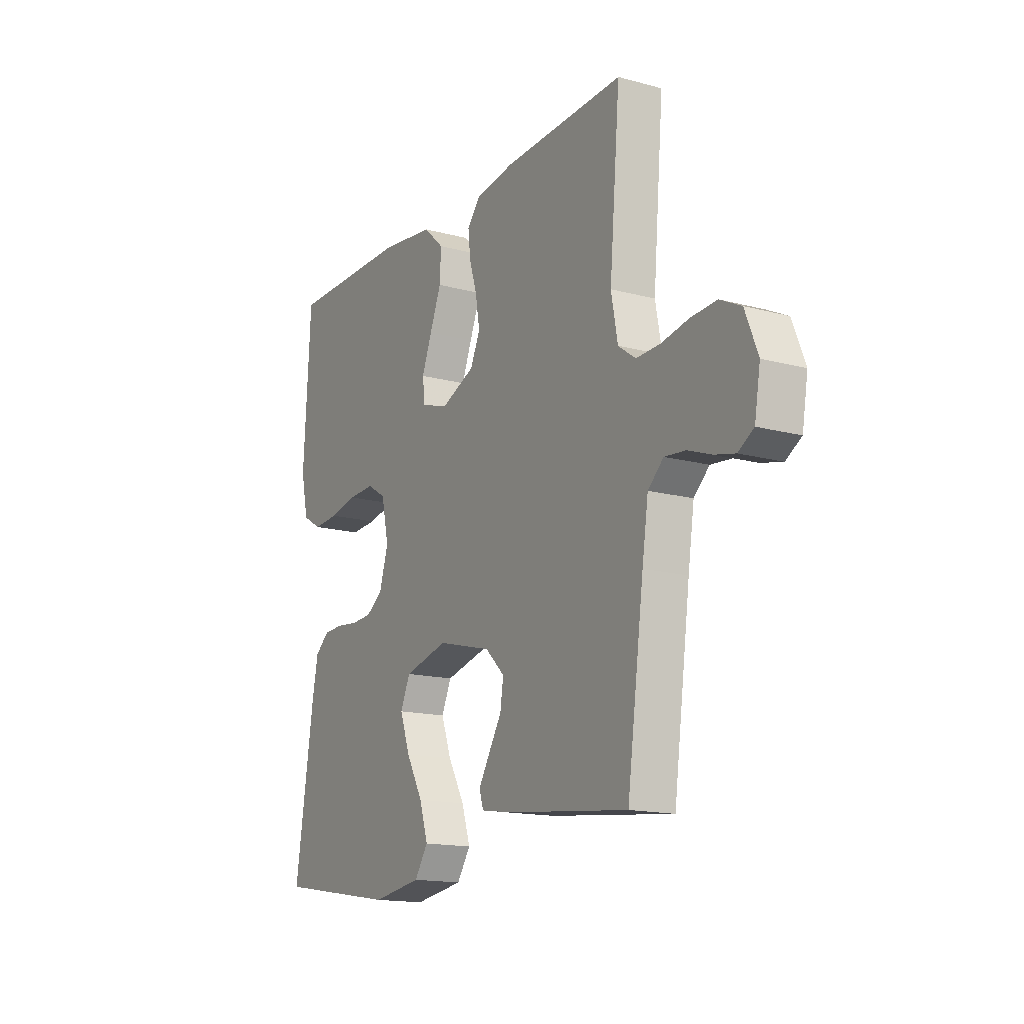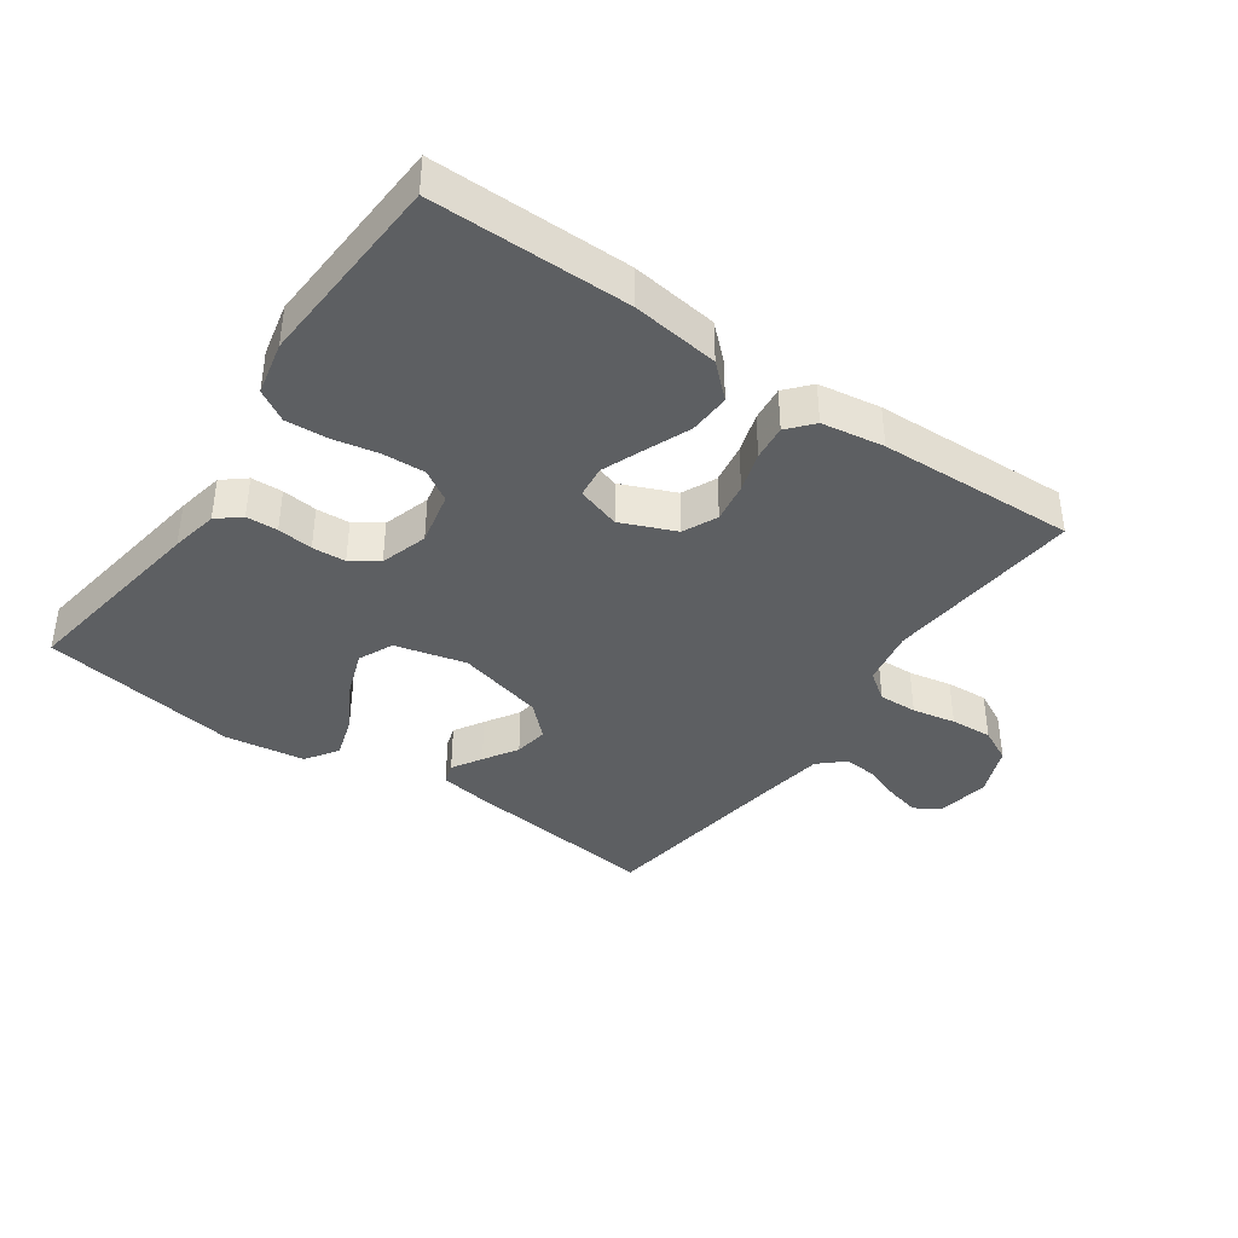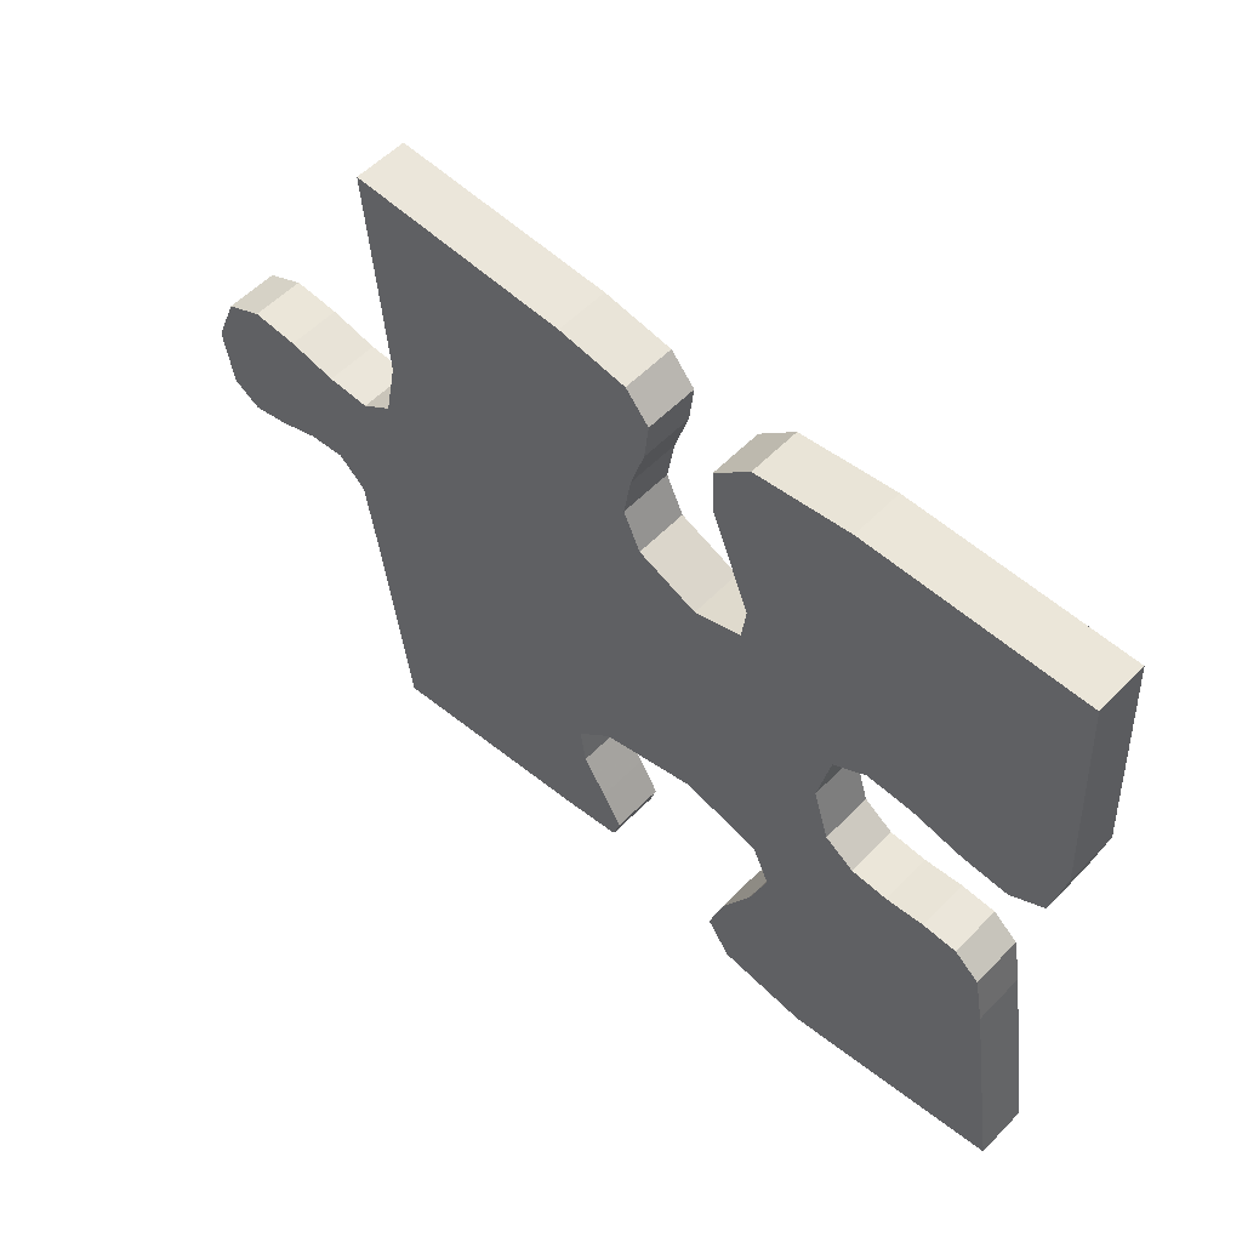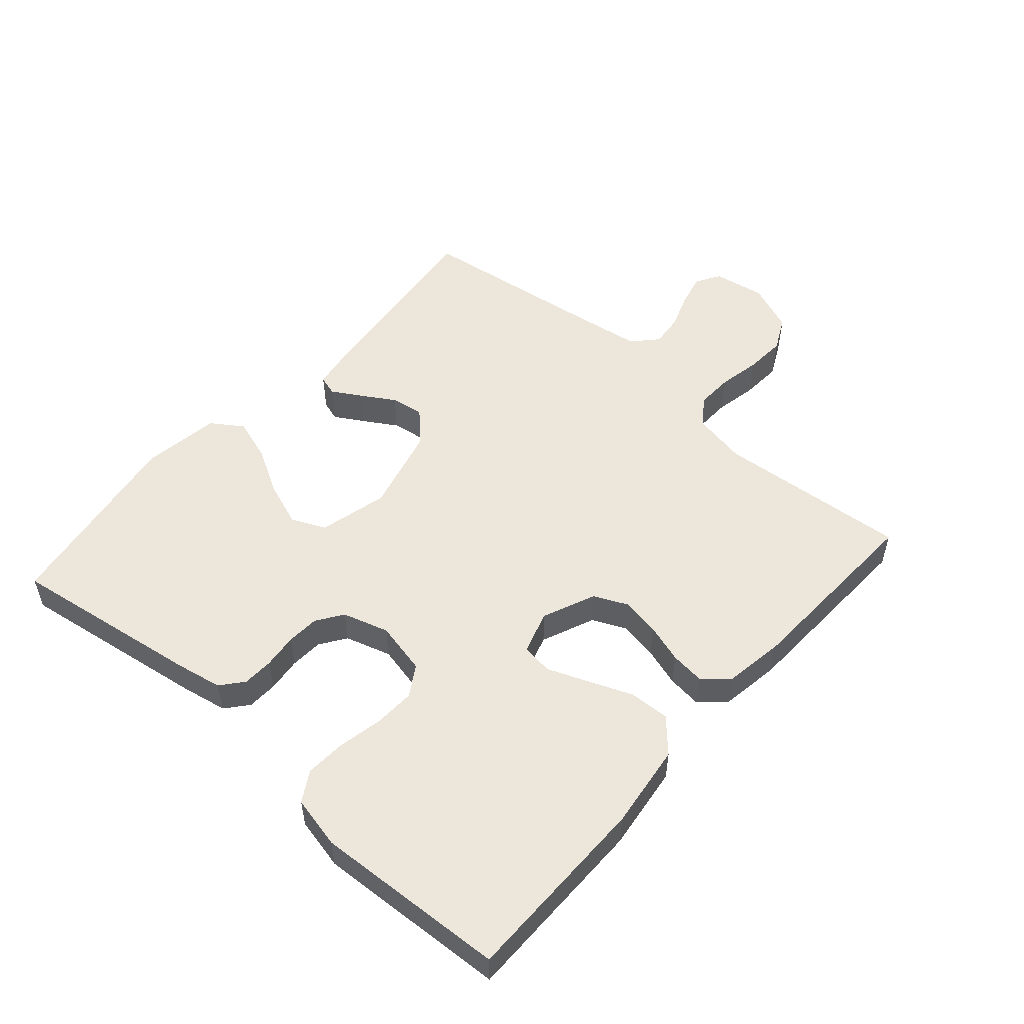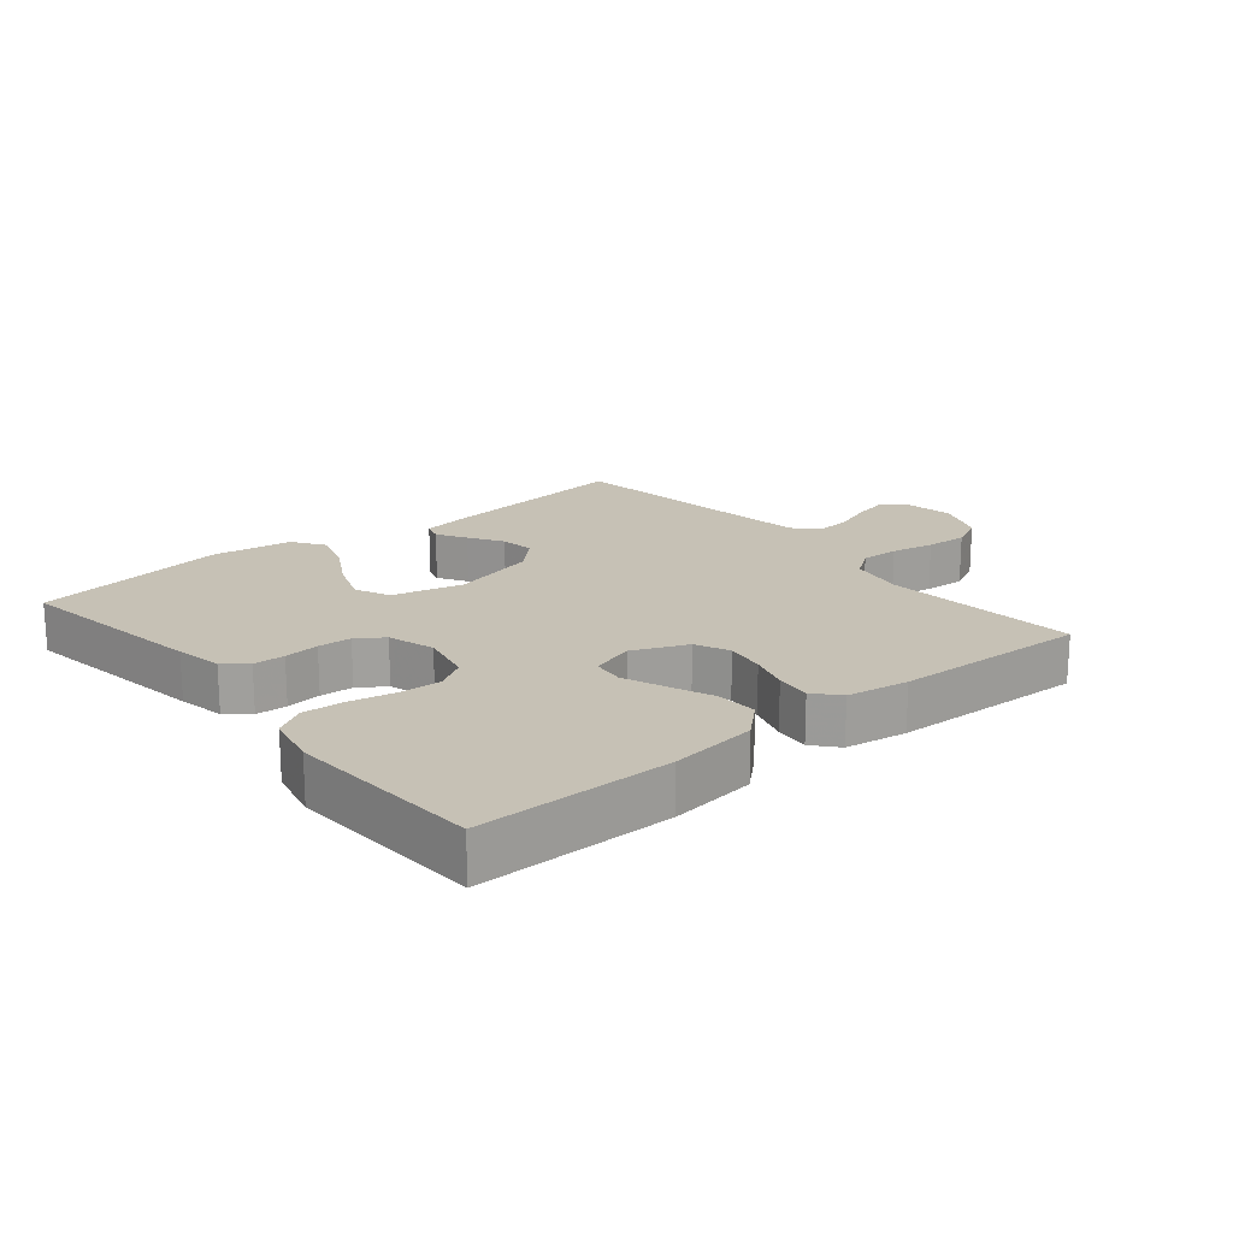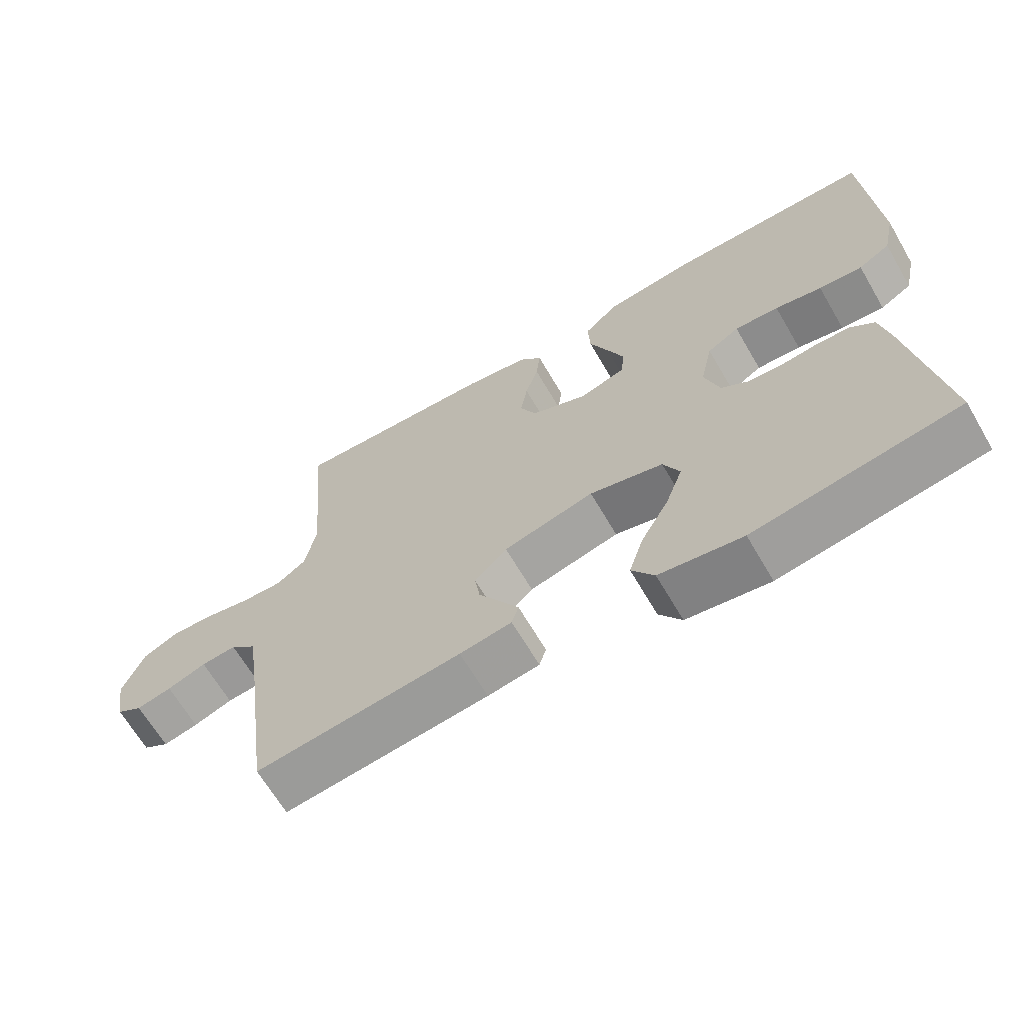
<metadata>
{"format":"obj","ext":"obj","renderer":"f3d","projection":"perspective","resolution":1024,"background":"white","views":[{"elev":-15.6,"azim":60.5,"up":"+Z"},{"elev":-39.6,"azim":-35.0,"up":"+Y"},{"elev":55.3,"azim":-136.9,"up":"+Z"},{"elev":52.9,"azim":-48.6,"up":"+Y"},{"elev":18.8,"azim":-39.6,"up":"+Y"},{"elev":-65.9,"azim":-149.7,"up":"+Z"}]}
</metadata>
<code>
v 0.5 0.07 -0.5
v 0.2 0.07 -0.466
v 0.124 0.07 -0.454
v 0.114 0.07 -0.422
v 0.141 0.07 -0.377
v 0.173 0.07 -0.325
v 0.181 0.07 -0.273
v 0.133 0.07 -0.227
v 0 0.07 -0.193
v -0.108 0.07 -0.22
v -0.132 0.07 -0.273
v -0.107 0.07 -0.342
v -0.066 0.07 -0.415
v -0.045 0.07 -0.481
v -0.078 0.07 -0.53
v -0.2 0.07 -0.548
v -0.5 0.07 -0.5
v -0.454 0.07 -0.2
v -0.44 0.07 -0.128
v -0.405 0.07 -0.099
v -0.357 0.07 -0.097
v -0.303 0.07 -0.103
v -0.252 0.07 -0.1
v -0.211 0.07 -0.072
v -0.189 0.07 0
v -0.207 0.07 0.082
v -0.254 0.07 0.111
v -0.319 0.07 0.108
v -0.388 0.07 0.094
v -0.452 0.07 0.09
v -0.499 0.07 0.118
v -0.517 0.07 0.2
v -0.5 0.07 0.5
v -0.2 0.07 0.5
v -0.067 0.07 0.483
v -0.017 0.07 0.437
v -0.02 0.07 0.374
v -0.048 0.07 0.305
v -0.073 0.07 0.242
v -0.067 0.07 0.193
v 0 0.07 0.172
v 0.083 0.07 0.207
v 0.107 0.07 0.259
v 0.097 0.07 0.32
v 0.078 0.07 0.381
v 0.072 0.07 0.435
v 0.105 0.07 0.473
v 0.2 0.07 0.488
v 0.5 0.07 0.5
v 0.474 0.07 0.2
v 0.49 0.07 0.115
v 0.533 0.07 0.084
v 0.592 0.07 0.086
v 0.658 0.07 0.099
v 0.722 0.07 0.103
v 0.774 0.07 0.077
v 0.805 0.07 0
v 0.791 0.07 -0.081
v 0.753 0.07 -0.104
v 0.702 0.07 -0.092
v 0.645 0.07 -0.071
v 0.594 0.07 -0.066
v 0.556 0.07 -0.101
v 0.541 0.07 -0.2
v 0.5 0 -0.5
v 0.2 0 -0.466
v 0.124 0 -0.454
v 0.114 0 -0.422
v 0.141 0 -0.377
v 0.173 0 -0.325
v 0.181 0 -0.273
v 0.133 0 -0.227
v 0 0 -0.193
v -0.108 0 -0.22
v -0.132 0 -0.273
v -0.107 0 -0.342
v -0.066 0 -0.415
v -0.045 0 -0.481
v -0.078 0 -0.53
v -0.2 0 -0.548
v -0.5 0 -0.5
v -0.454 0 -0.2
v -0.44 0 -0.128
v -0.405 0 -0.099
v -0.357 0 -0.097
v -0.303 0 -0.103
v -0.252 0 -0.1
v -0.211 0 -0.072
v -0.189 0 0
v -0.207 0 0.082
v -0.254 0 0.111
v -0.319 0 0.108
v -0.388 0 0.094
v -0.452 0 0.09
v -0.499 0 0.118
v -0.517 0 0.2
v -0.5 0 0.5
v -0.2 0 0.5
v -0.067 0 0.483
v -0.017 0 0.437
v -0.02 0 0.374
v -0.048 0 0.305
v -0.073 0 0.242
v -0.067 0 0.193
v 0 0 0.172
v 0.083 0 0.207
v 0.107 0 0.259
v 0.097 0 0.32
v 0.078 0 0.381
v 0.072 0 0.435
v 0.105 0 0.473
v 0.2 0 0.488
v 0.5 0 0.5
v 0.474 0 0.2
v 0.49 0 0.115
v 0.533 0 0.084
v 0.592 0 0.086
v 0.658 0 0.099
v 0.722 0 0.103
v 0.774 0 0.077
v 0.805 0 0
v 0.791 0 -0.081
v 0.753 0 -0.104
v 0.702 0 -0.092
v 0.645 0 -0.071
v 0.594 0 -0.066
v 0.556 0 -0.101
v 0.541 0 -0.2
f 58 59 60 61
f 58 61 62
f 57 58 62
f 56 57 62
f 53 54 55 56
f 52 53 56 62
f 51 52 62 63
f 47 48 49 50
f 47 50 51
f 44 45 46 47
f 43 44 47 51
f 42 43 51 63
f 35 36 37 38
f 35 38 39
f 34 35 39
f 33 34 39 40
f 31 32 33 40
f 28 29 30 31
f 27 28 31 40
f 19 20 21 22
f 19 22 23
f 18 19 23
f 17 18 23
f 16 17 23 24
f 12 13 14 15
f 11 12 15 16
f 3 4 5 6
f 1 2 3 6
f 64 1 6 7
f 41 42 63 64
f 41 64 7 8
f 26 27 40 41
f 25 26 41 8
f 11 16 24 25
f 10 11 25
f 9 10 25
f 8 9 25
f 125 124 123 122
f 126 125 122
f 126 122 121
f 126 121 120
f 120 119 118 117
f 126 120 117 116
f 127 126 116 115
f 114 113 112 111
f 115 114 111
f 111 110 109 108
f 115 111 108 107
f 127 115 107 106
f 102 101 100 99
f 103 102 99
f 103 99 98
f 104 103 98 97
f 104 97 96 95
f 95 94 93 92
f 104 95 92 91
f 86 85 84 83
f 87 86 83
f 87 83 82
f 87 82 81
f 88 87 81 80
f 79 78 77 76
f 80 79 76 75
f 70 69 68 67
f 70 67 66 65
f 71 70 65 128
f 128 127 106 105
f 72 71 128 105
f 105 104 91 90
f 72 105 90 89
f 89 88 80 75
f 89 75 74
f 89 74 73
f 89 73 72
f 1 65 66 2
f 2 66 67 3
f 3 67 68 4
f 4 68 69 5
f 5 69 70 6
f 6 70 71 7
f 7 71 72 8
f 8 72 73 9
f 9 73 74 10
f 10 74 75 11
f 11 75 76 12
f 12 76 77 13
f 13 77 78 14
f 14 78 79 15
f 15 79 80 16
f 16 80 81 17
f 17 81 82 18
f 18 82 83 19
f 19 83 84 20
f 20 84 85 21
f 21 85 86 22
f 22 86 87 23
f 23 87 88 24
f 24 88 89 25
f 25 89 90 26
f 26 90 91 27
f 27 91 92 28
f 28 92 93 29
f 29 93 94 30
f 30 94 95 31
f 31 95 96 32
f 32 96 97 33
f 33 97 98 34
f 34 98 99 35
f 35 99 100 36
f 36 100 101 37
f 37 101 102 38
f 38 102 103 39
f 39 103 104 40
f 40 104 105 41
f 41 105 106 42
f 42 106 107 43
f 43 107 108 44
f 44 108 109 45
f 45 109 110 46
f 46 110 111 47
f 47 111 112 48
f 48 112 113 49
f 49 113 114 50
f 50 114 115 51
f 51 115 116 52
f 52 116 117 53
f 53 117 118 54
f 54 118 119 55
f 55 119 120 56
f 56 120 121 57
f 57 121 122 58
f 58 122 123 59
f 59 123 124 60
f 60 124 125 61
f 61 125 126 62
f 62 126 127 63
f 63 127 128 64
f 64 128 65 1

</code>
